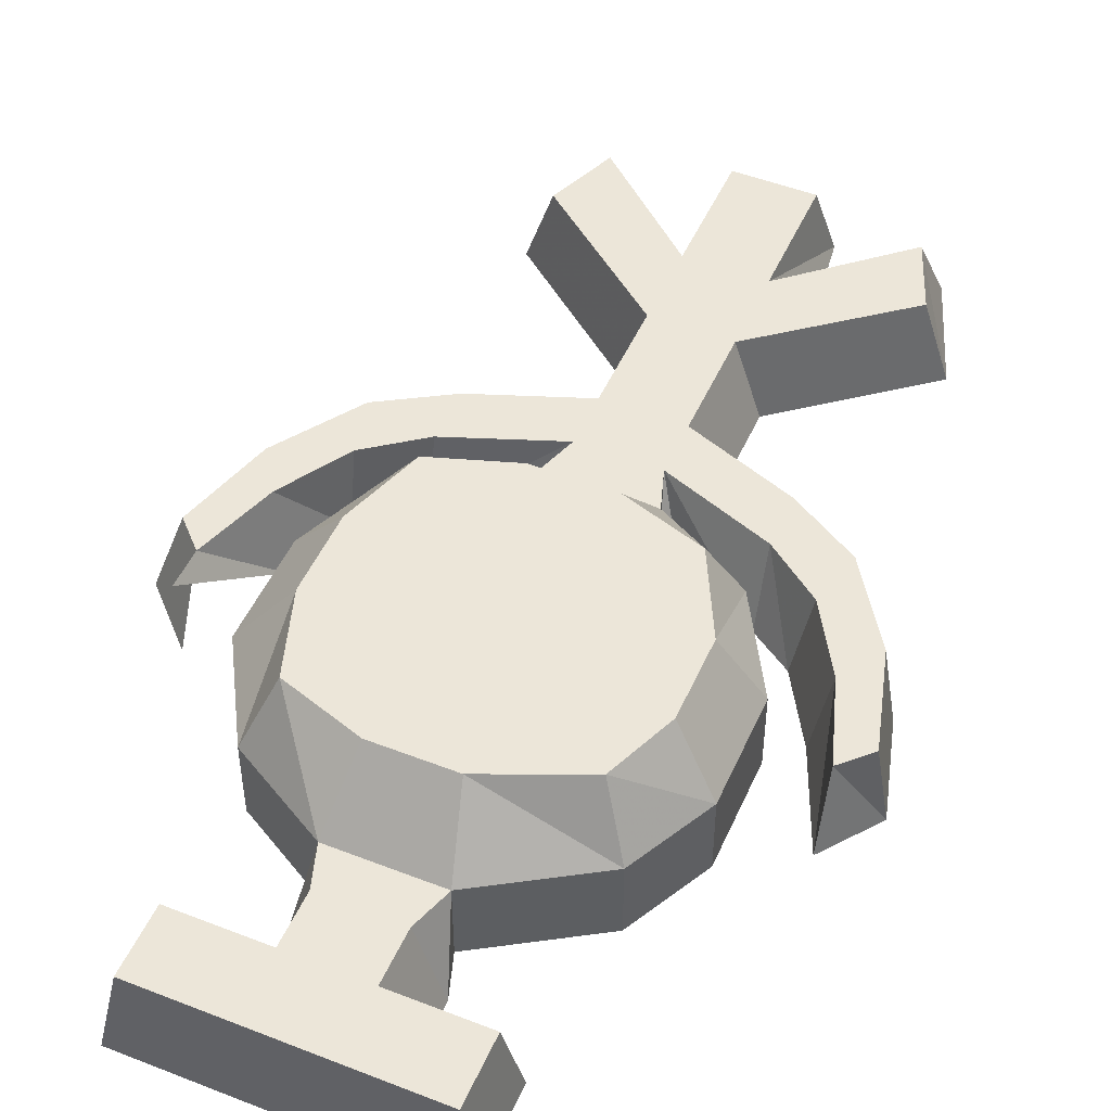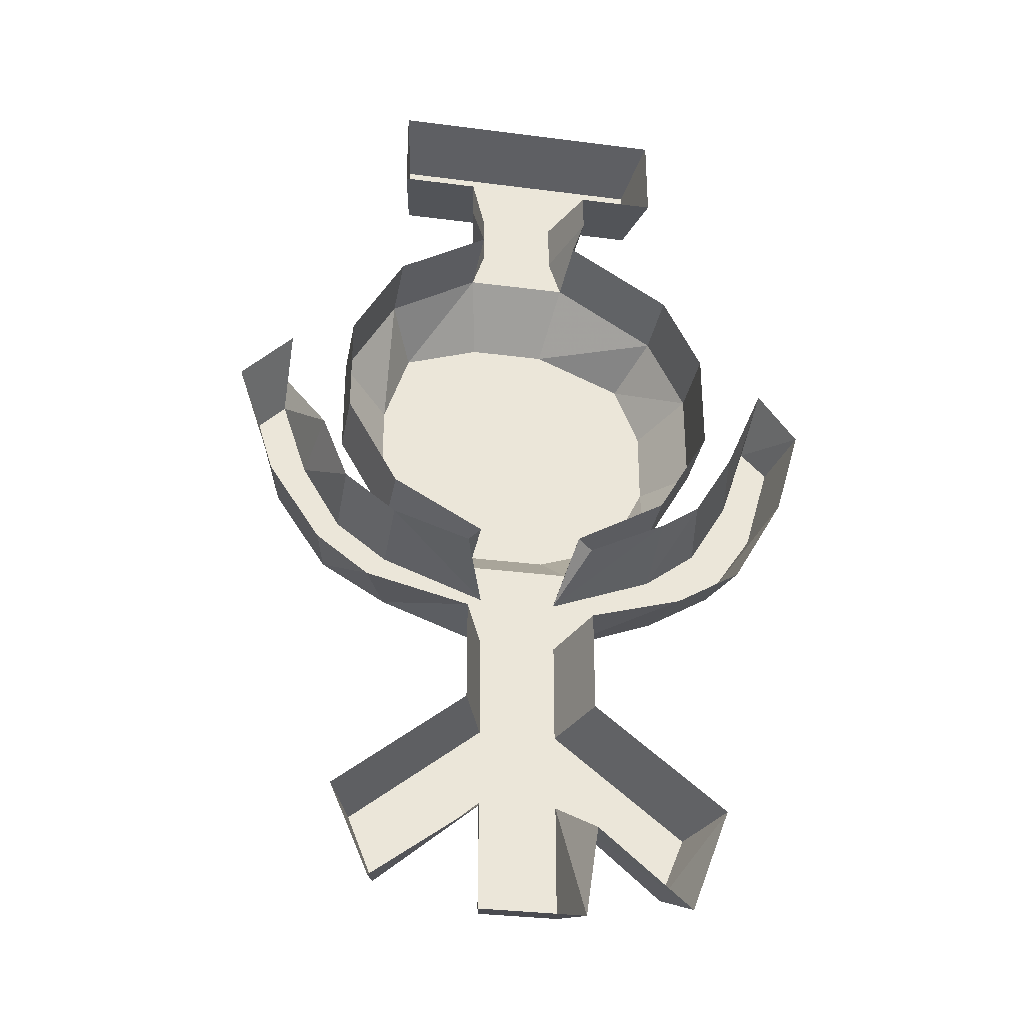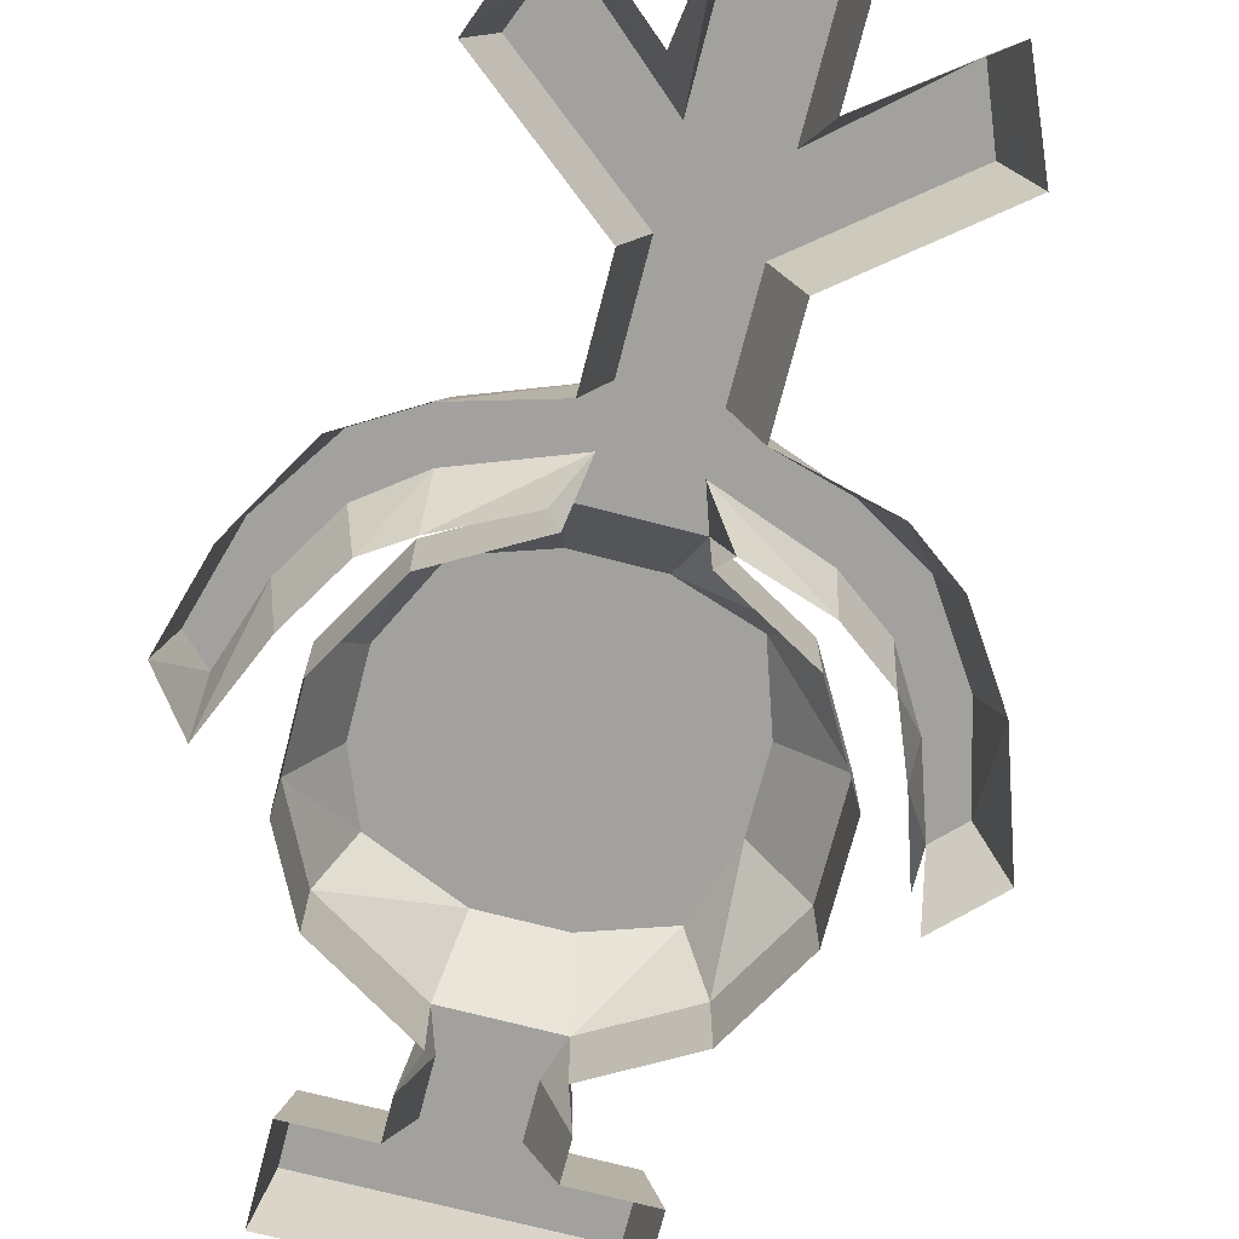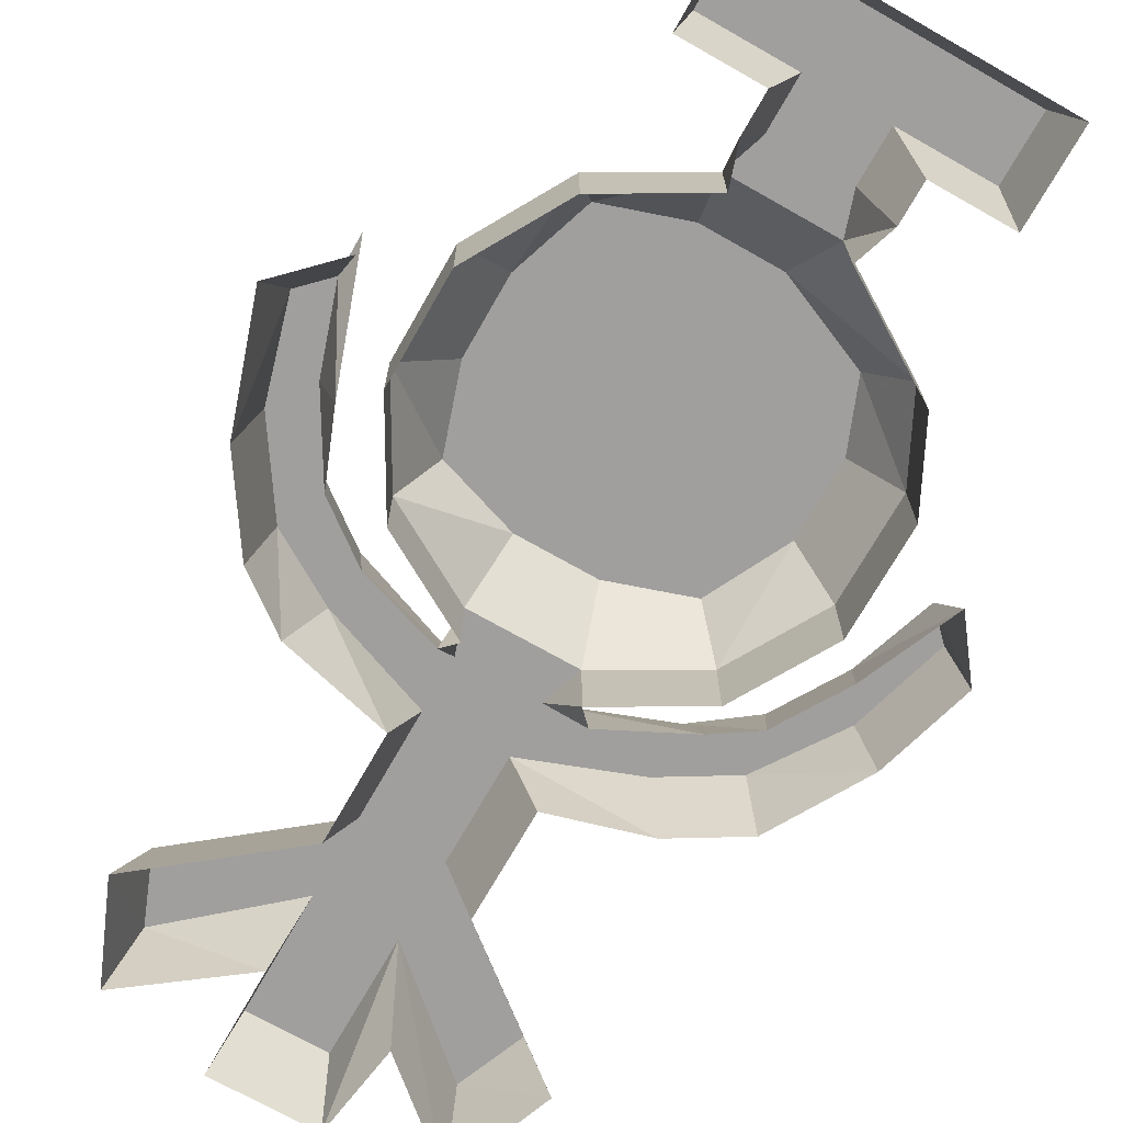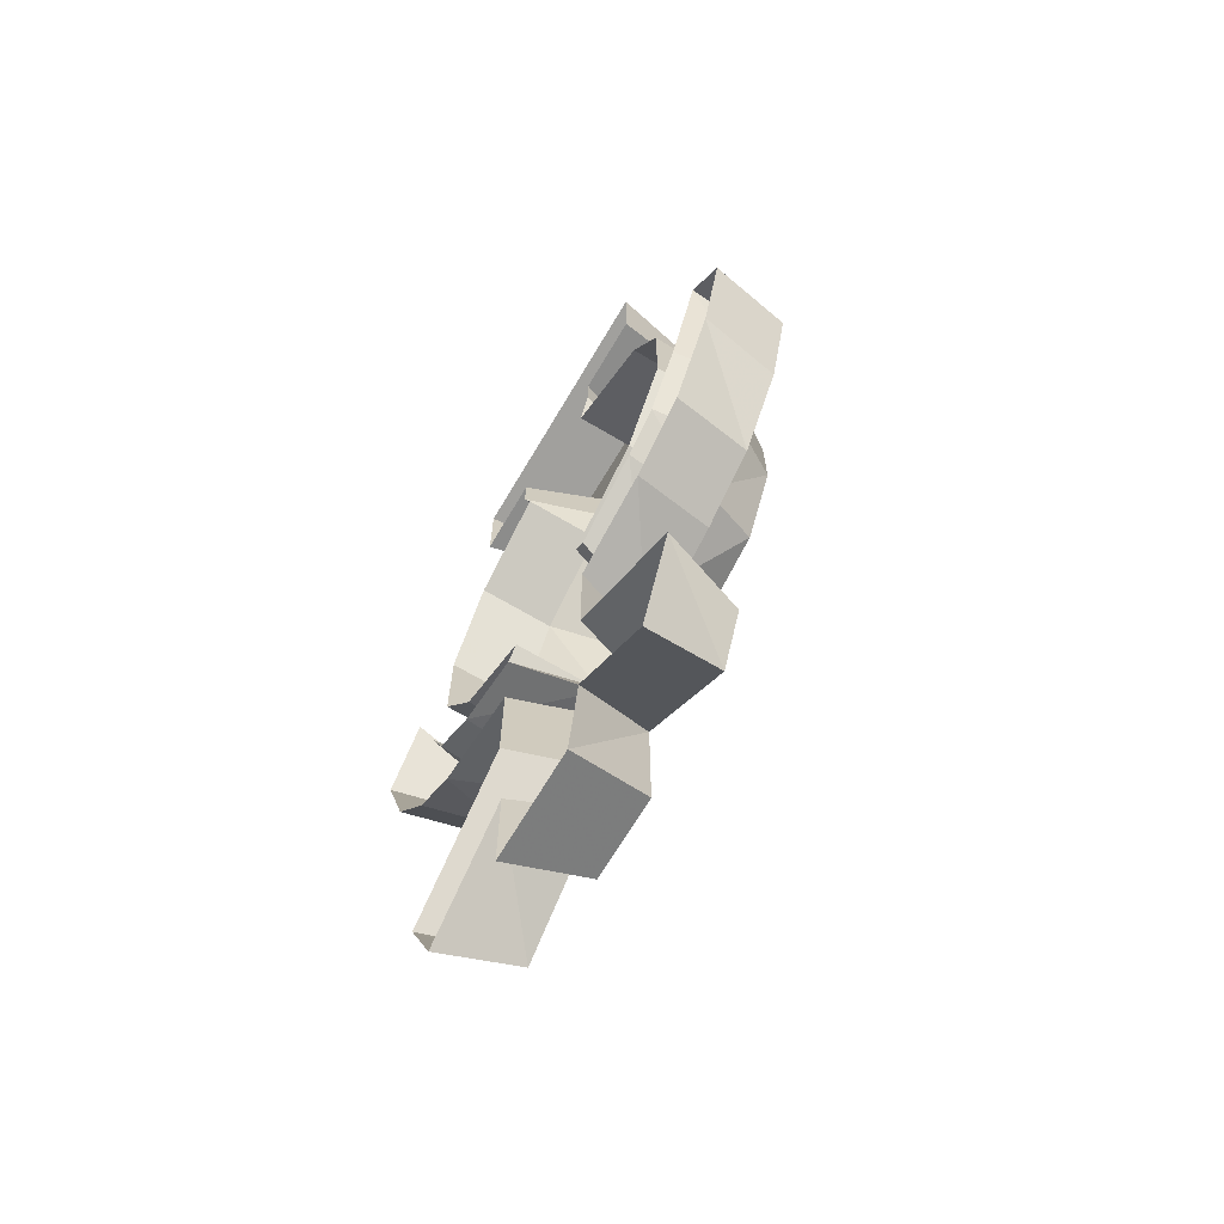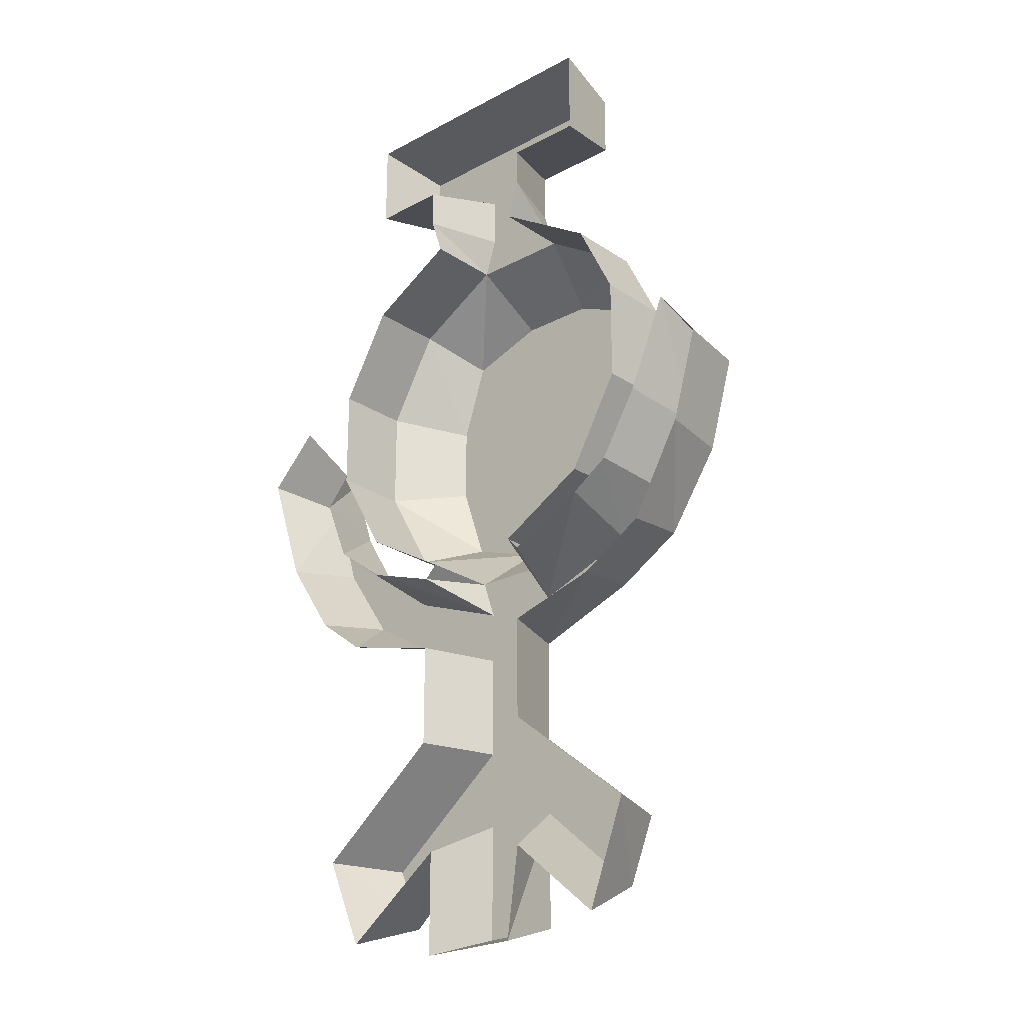
<metadata>
{"format":"obj","ext":"obj","renderer":"f3d","projection":"perspective","resolution":1024,"background":"white","views":[{"elev":49.1,"azim":23.4,"up":"+Y"},{"elev":-32.6,"azim":-10.2,"up":"+Z"},{"elev":-72.1,"azim":165.5,"up":"+Y"},{"elev":-71.3,"azim":-29.6,"up":"+Y"},{"elev":-68.5,"azim":59.3,"up":"+Z"},{"elev":-23.9,"azim":41.9,"up":"+Z"}]}
</metadata>
<code>
v -0.09375 0.08594 0.0625
v -0.07812 0.08594 0.1094
v -0.09375 0.04688 0.125
v -0.125 0.04688 0.07031
v -0.09375 0.08594 0.01562
v -0.03125 0.08594 0.125
v -0.03906 0.04688 0.1562
v -0.03906 0 0.1562
v -0.09375 0 0.125
v -0.125 0 0.07031
v -0.125 0.04688 0.007812
v -0.07812 0.08594 -0.03125
v -0.03125 0.08594 -0.04688
v 0.01562 0.08594 -0.04688
v 0.0625 0.08594 -0.03125
v 0.08594 0.08594 0.01562
v 0.08594 0.08594 0.0625
v 0.07031 0.08594 0.1016
v 0.01562 0.08594 0.125
v 0.02344 0.04688 0.1562
v -0.03125 0.04688 0.1797
v -0.04688 0 0.1797
v 0.08594 0.04688 0.1172
v 0.08594 0 0.1172
v 0.02344 0 0.1562
v 0.03125 0 0.1797
v 0.01562 0.04688 0.1797
v 0.01562 0.04688 0.2109
v -0.03125 0.04688 0.2109
v -0.04688 0 0.2031
v 0.1094 0.04688 0.07031
v 0.1094 0 0.07031
v 0.1094 0.04688 0.007812
v 0.1094 0 0.007812
v 0.07812 0.04688 -0.04688
v 0.07812 0 -0.04688
v 0.02344 0.04688 -0.07812
v 0.02344 0 -0.07812
v -0.03906 0.04688 -0.07812
v 0.01562 0.04688 -0.1016
v 0.03125 0 -0.08594
v 0.07812 0 -0.0625
v 0.07812 0.04688 -0.07812
v 0.1016 0 -0.04688
v 0.1094 0.04688 -0.05469
v 0.125 0 -0.007812
v 0.1328 0.04688 -0.01562
v 0.1484 0 0.04688
v 0.1484 0.04688 0.03125
v 0.1719 0 0.01562
v 0.1641 0.04688 0.01562
v 0.1484 0.04688 -0.03906
v 0.1562 0 -0.03906
v 0.1172 0.04688 -0.08594
v 0.125 0 -0.09375
v 0.07812 0.04688 -0.1094
v 0.08594 0 -0.1172
v 0.01562 0.04688 -0.1328
v 0.03125 0 -0.1328
v 0.01562 0.04688 -0.1953
v 0.03125 0 -0.1953
v 0.1094 0 -0.2578
v 0.09375 0.04688 -0.2578
v 0.07812 0.04688 -0.2969
v 0.08594 0 -0.3203
v 0.01562 0.04688 -0.2422
v 0.03125 0 -0.2734
v 0.02344 0 -0.3281
v 0.01562 0.04688 -0.3125
v -0.03906 0 -0.3281
v -0.03125 0.04688 -0.3125
v -0.03125 0.04688 -0.2422
v -0.03906 0 -0.2656
v -0.09375 0.04688 -0.2969
v -0.1016 0 -0.3125
v -0.125 0 -0.2578
v -0.1094 0.04688 -0.2578
v -0.03125 0.04688 -0.1953
v -0.04688 0 -0.1953
v -0.03125 0.04688 -0.1328
v -0.04688 0 -0.1328
v -0.09375 0.04688 -0.1094
v -0.1094 0 -0.1172
v -0.1328 0.04688 -0.08594
v -0.1406 0 -0.09375
v -0.1641 0.04688 -0.03906
v -0.1719 0 -0.04688
v -0.1797 0.04688 0.01562
v -0.1953 0 0.02344
v -0.1641 0.04688 0.03125
v -0.1641 0 0.05469
v -0.09375 0.04688 -0.04688
v -0.09375 0 -0.04688
v -0.03906 0 -0.07812
v -0.04688 0 -0.08594
v -0.03125 0.04688 -0.1016
v -0.125 0 0.007812
v -0.09375 0.04688 -0.07812
v -0.125 0.04688 -0.05469
v -0.1484 0.04688 -0.01562
v 0.01562 0.04688 0.25
v -0.03125 0.04688 0.25
v -0.08594 0.04688 0.25
v -0.08594 0.04688 0.2109
v -0.09375 0 0.2031
v -0.09375 0 0.2578
v -0.03125 0 0.2578
v 0.01562 0 0.2578
v 0.07812 0 0.2578
v 0.07031 0.04688 0.25
v 0.07031 0.04688 0.2109
v 0.07812 0 0.2031
v 0.03125 0 0.2031
v -0.007812 0.08594 0.03906
v -0.03125 0.08594 -0.03906
v -0.007812 0.08594 -0.03906
v 0.01562 0.08594 -0.03906
v 0.007812 0.08594 0.03125
v 0.01562 0.08594 0.04688
v 0.03125 0.08594 0.03906
v 0.03125 0.08594 0.07031
v 0.05469 0.08594 0.07031
v 0.01562 0.08594 0.09375
v 0.03906 0.08594 0.1016
v -0.007812 0.08594 0.1172
v -0.007812 0.08594 0.1016
v -0.05469 0.08594 0.1016
v -0.03125 0.08594 0.09375
v -0.04688 0.08594 0.07031
v -0.07031 0.08594 0.07031
v -0.03125 0.08594 0.04688
v -0.04688 0.08594 0.03906
v -0.02344 0.08594 0.03125
v -0.09375 0 -0.07031
v -0.125 0 -0.04688
v -0.1406 0 -0.007812
v -0.1641 0.04688 0.05469
f 1 2 3
f 1 3 4
f 1 4 5
f 1 5 2
f 2 5 6
f 2 6 7
f 2 7 3
f 3 7 8
f 3 8 9
f 3 9 4
f 4 9 10
f 4 10 11
f 4 11 5
f 5 11 12
f 5 12 13
f 5 13 14
f 5 14 15
f 5 15 16
f 5 16 17
f 5 17 18
f 5 18 19
f 5 19 6
f 6 19 20
f 6 20 7
f 7 20 21
f 7 21 22
f 7 22 8
f 19 18 23
f 19 23 20
f 20 23 24
f 20 24 25
f 20 25 26
f 20 26 27
f 20 27 21
f 21 27 28
f 21 28 29
f 21 29 30
f 21 30 22
f 18 17 31
f 18 31 23
f 23 31 32
f 23 32 24
f 17 16 33
f 17 33 31
f 31 33 34
f 31 34 32
f 16 15 35
f 16 35 33
f 33 35 36
f 33 36 34
f 15 14 37
f 15 37 35
f 35 37 38
f 35 38 36
f 14 13 39
f 14 39 37
f 37 39 40
f 37 40 38
f 38 40 41
f 41 40 42
f 42 40 43
f 42 43 44
f 44 43 45
f 44 45 46
f 46 45 47
f 46 47 48
f 48 47 49
f 48 49 50
f 50 49 51
f 50 51 52
f 50 52 53
f 53 52 54
f 53 54 55
f 55 54 56
f 55 56 57
f 57 56 58
f 57 58 59
f 59 58 60
f 59 60 61
f 61 60 62
f 62 60 63
f 62 63 64
f 62 64 65
f 65 64 66
f 65 66 67
f 67 66 68
f 68 66 69
f 68 69 70
f 70 69 71
f 70 71 72
f 70 72 73
f 73 72 74
f 73 74 75
f 75 74 76
f 76 74 77
f 76 77 78
f 76 78 79
f 79 78 80
f 79 80 81
f 81 80 82
f 81 82 83
f 83 82 84
f 83 84 85
f 85 84 86
f 85 86 87
f 87 86 88
f 87 88 89
f 89 88 90
f 89 90 91
f 13 12 92
f 13 92 39
f 39 92 93
f 39 93 94
f 39 94 95
f 39 95 96
f 39 96 40
f 40 96 58
f 40 58 56
f 40 56 43
f 43 56 54
f 43 54 45
f 45 54 52
f 45 52 47
f 47 52 51
f 47 51 49
f 12 11 92
f 92 11 97
f 92 97 93
f 11 10 97
f 80 78 60
f 80 60 58
f 80 58 96
f 80 96 98
f 80 98 82
f 82 98 99
f 82 99 84
f 84 99 100
f 84 100 86
f 86 100 90
f 86 90 88
f 78 77 74
f 78 74 72
f 78 72 66
f 78 66 60
f 60 66 63
f 63 66 64
f 72 71 69
f 72 69 66
f 29 28 101
f 29 101 102
f 29 102 103
f 29 103 104
f 29 104 30
f 30 104 105
f 105 104 103
f 105 103 106
f 106 103 107
f 107 103 102
f 107 102 108
f 108 102 101
f 108 101 109
f 109 101 110
f 109 110 111
f 109 111 112
f 112 111 28
f 112 28 113
f 113 28 27
f 113 27 26
f 101 28 111
f 101 111 110
f 114 115 116
f 114 116 117
f 114 117 118
f 114 118 119
f 119 118 120
f 119 120 121
f 121 120 122
f 121 122 123
f 123 122 124
f 123 124 125
f 123 125 126
f 126 125 127
f 126 127 128
f 128 127 129
f 129 127 130
f 129 130 131
f 131 130 132
f 131 132 114
f 114 132 133
f 114 133 115
f 134 98 96
f 134 96 95
f 99 98 134
f 99 134 135
f 99 135 100
f 100 135 136
f 100 136 90
f 90 136 137

</code>
